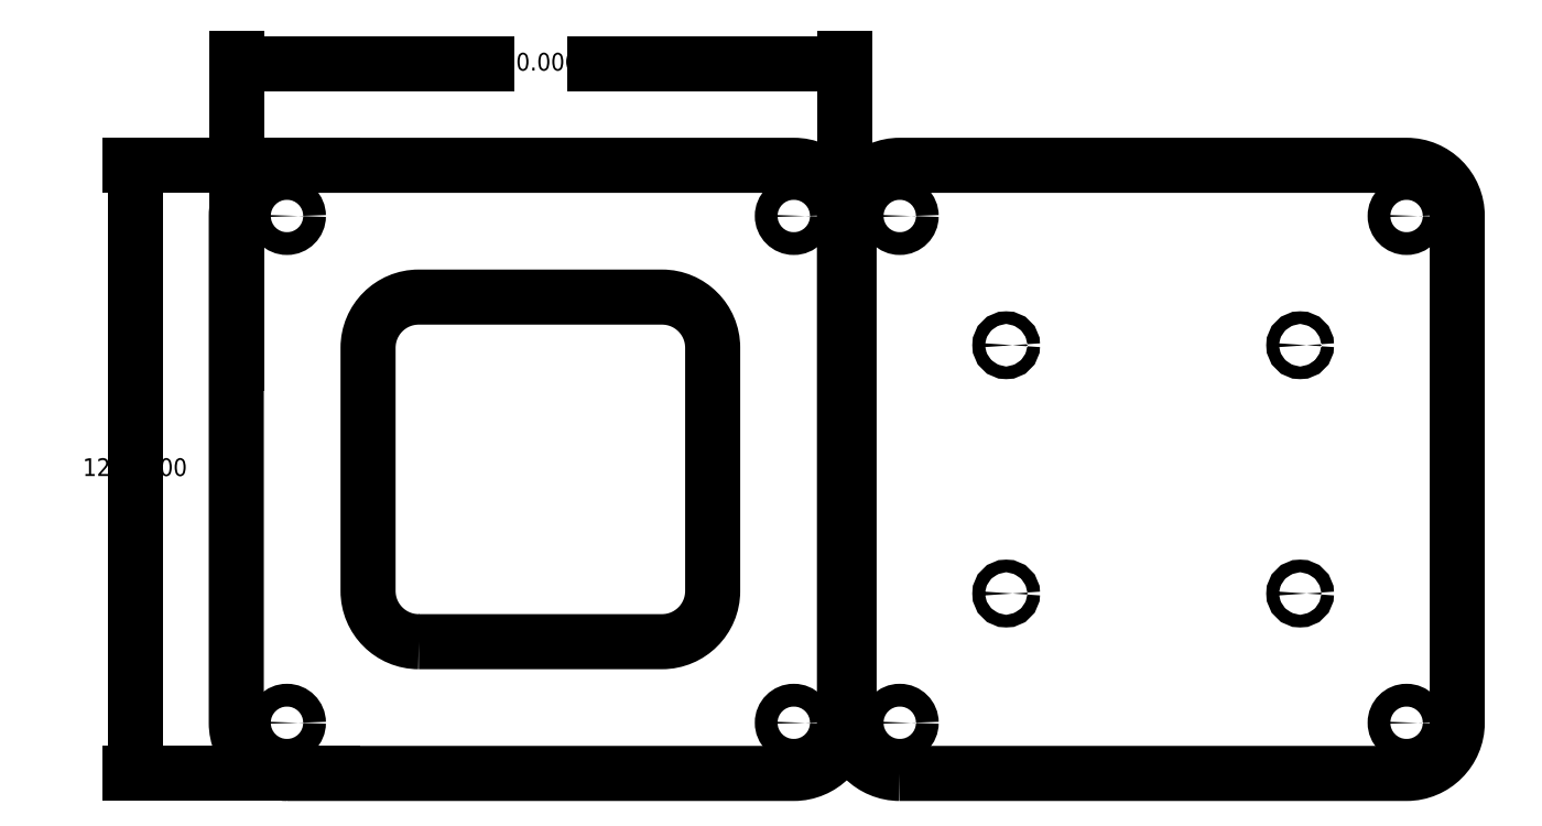
<metadata>
{"format":"dxf","ext":"dxf","renderer":"ezdxf+matplotlib","layout":"modelspace","background":"white","min_lineweight":24,"dpi":150}
</metadata>
<code>
0
SECTION
2
ENTITIES
0
CIRCLE
8
0
10
-50
20
-50
40
2.25
0
CIRCLE
8
0
10
50
20
50
40
2.25
0
CIRCLE
8
0
10
-50
20
50
40
2.25
0
CIRCLE
8
0
10
50
20
-50
40
2.25
0
LWPOLYLINE
8
0
90
    8
70
    1
43
0
10
-50
20
-60
10
50
20
-60
42
0.4142
10
60
20
-50
10
60
20
50
42
0.4142
10
50
20
60
10
-50
20
60
42
0.4142
10
-60
20
50
10
-60
20
-50
42
0.4142
0
LWPOLYLINE
8
0
90
    8
70
    1
43
0
10
-24
20
-34
10
24
20
-34
42
0.4142
10
34
20
-24
10
34
20
24
42
0.4142
10
24
20
34
10
-24
20
34
42
0.4142
10
-34
20
24
10
-34
20
-24
42
0.4142
0
CIRCLE
8
0
10
70.91
20
-50
40
2.25
0
CIRCLE
8
0
10
170.9
20
50
40
2.25
0
CIRCLE
8
0
10
70.91
20
50
40
2.25
0
CIRCLE
8
0
10
170.9
20
-50
40
2.25
0
CIRCLE
8
0
10
91.91
20
24.5
40
1.25
0
CIRCLE
8
0
10
149.9
20
24.5
40
1.25
0
CIRCLE
8
0
10
149.9
20
-24.5
40
1.25
0
CIRCLE
8
0
10
91.91
20
-24.5
40
1.25
0
LWPOLYLINE
8
0
90
    8
70
    1
43
0
10
70.91
20
-60
10
170.9
20
-60
42
0.4142
10
180.9
20
-50
10
180.9
20
50
42
0.4142
10
170.9
20
60
10
70.91
20
60
42
0.4142
10
60.91
20
50
10
60.91
20
-50
42
0.4142
0
DIMENSION
8
medidas
2
*D1
10
60
20
80
30
0
11
3.553e-15
21
80
31
0
70
   32
71
    5
72
    0
3
Standard
53
0
210
0
220
0
230
1
13
-60
23
20
33
0
14
60
24
20
34
0
0
DIMENSION
8
medidas
2
*D2
10
-80
20
60
30
0
11
-80
21
3.553e-15
31
0
70
   32
71
    5
72
    0
3
Standard
53
0
210
0
220
0
230
1
13
-40
23
-60
33
0
14
-40
24
60
34
0
50
90
0
ENDSEC
0
EOF

</code>
